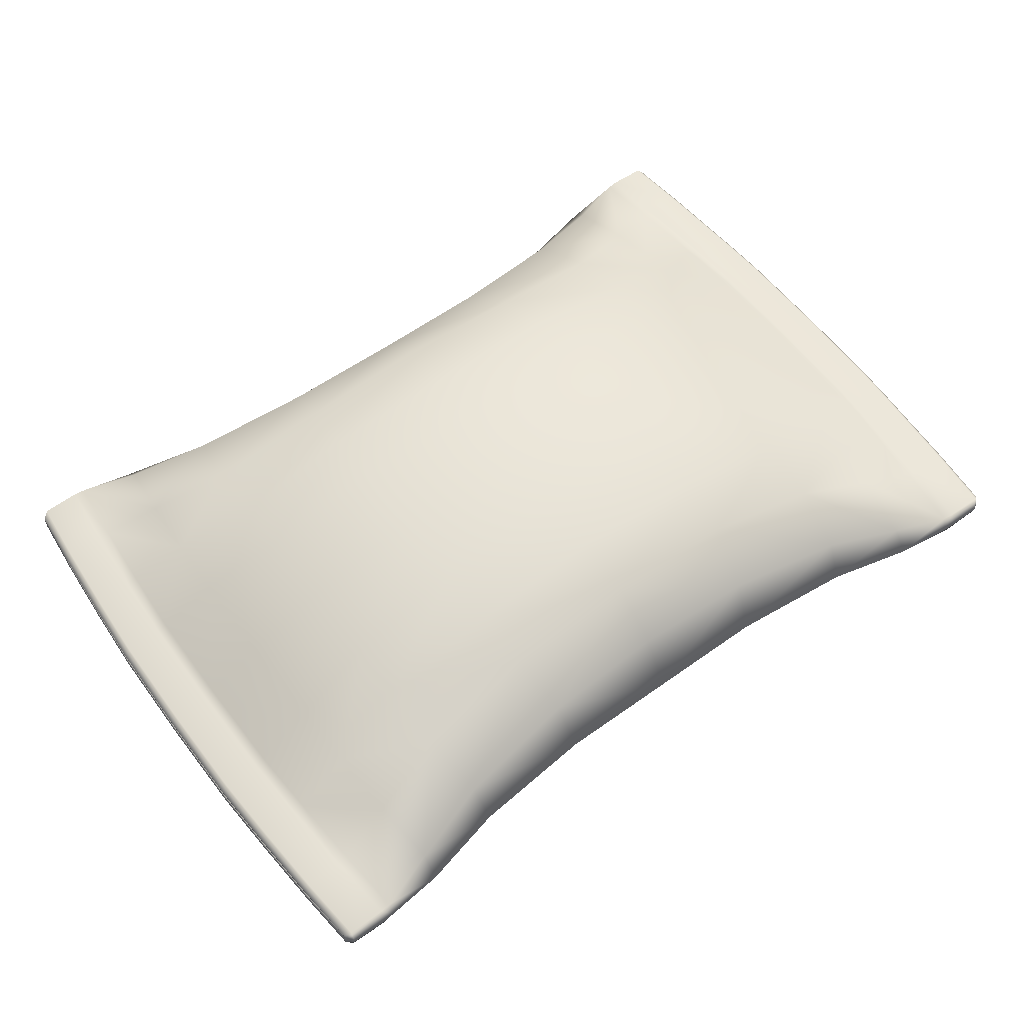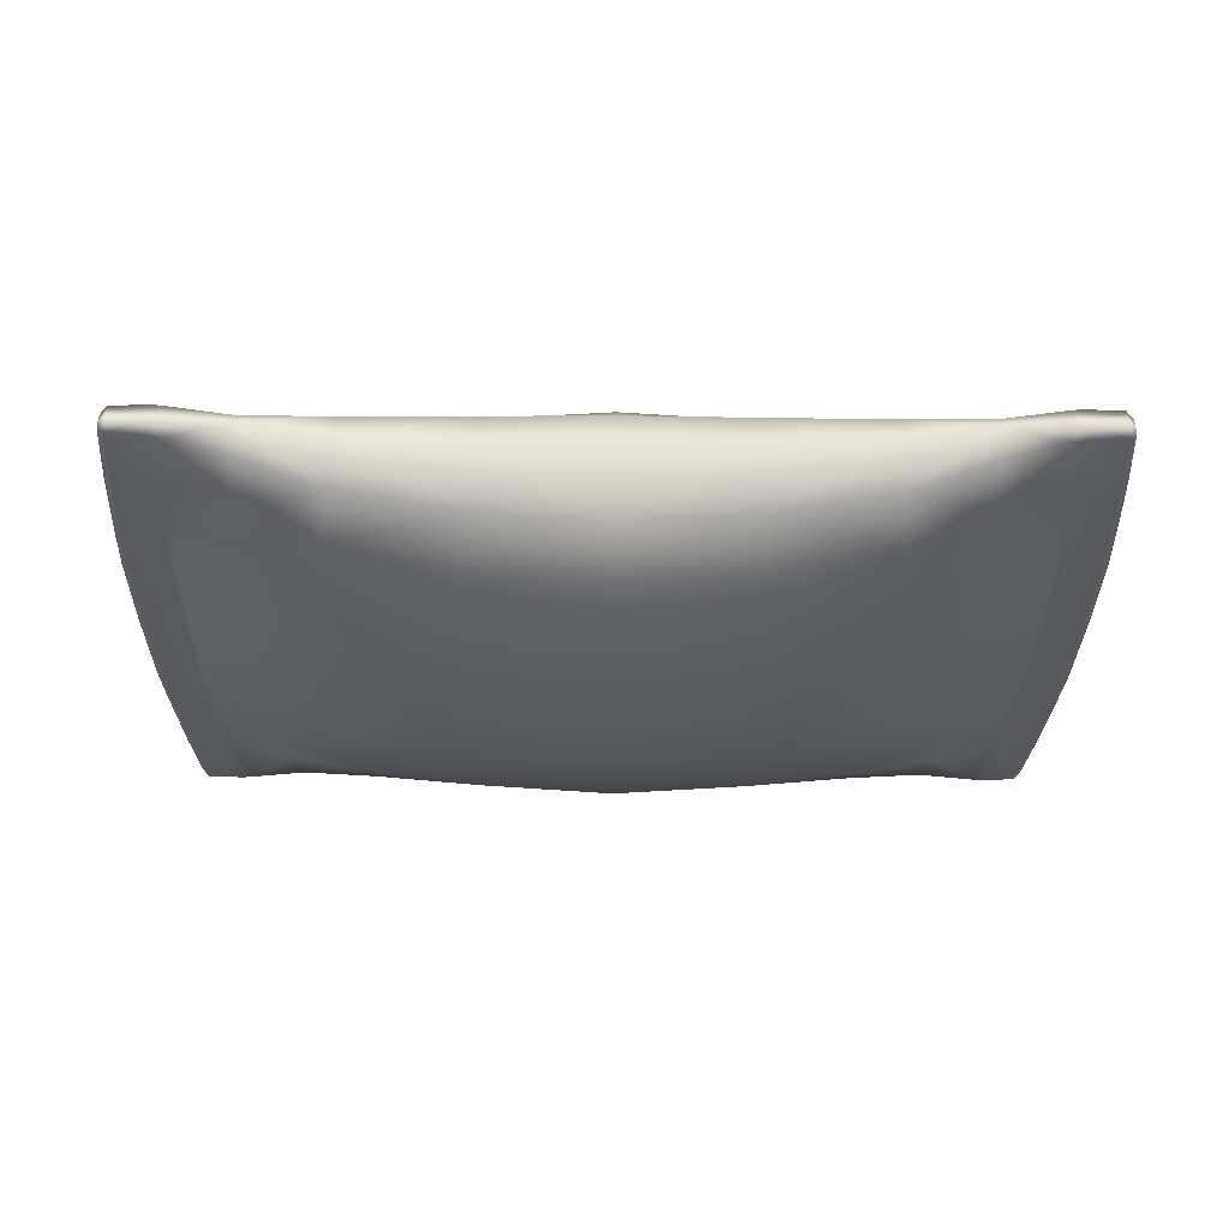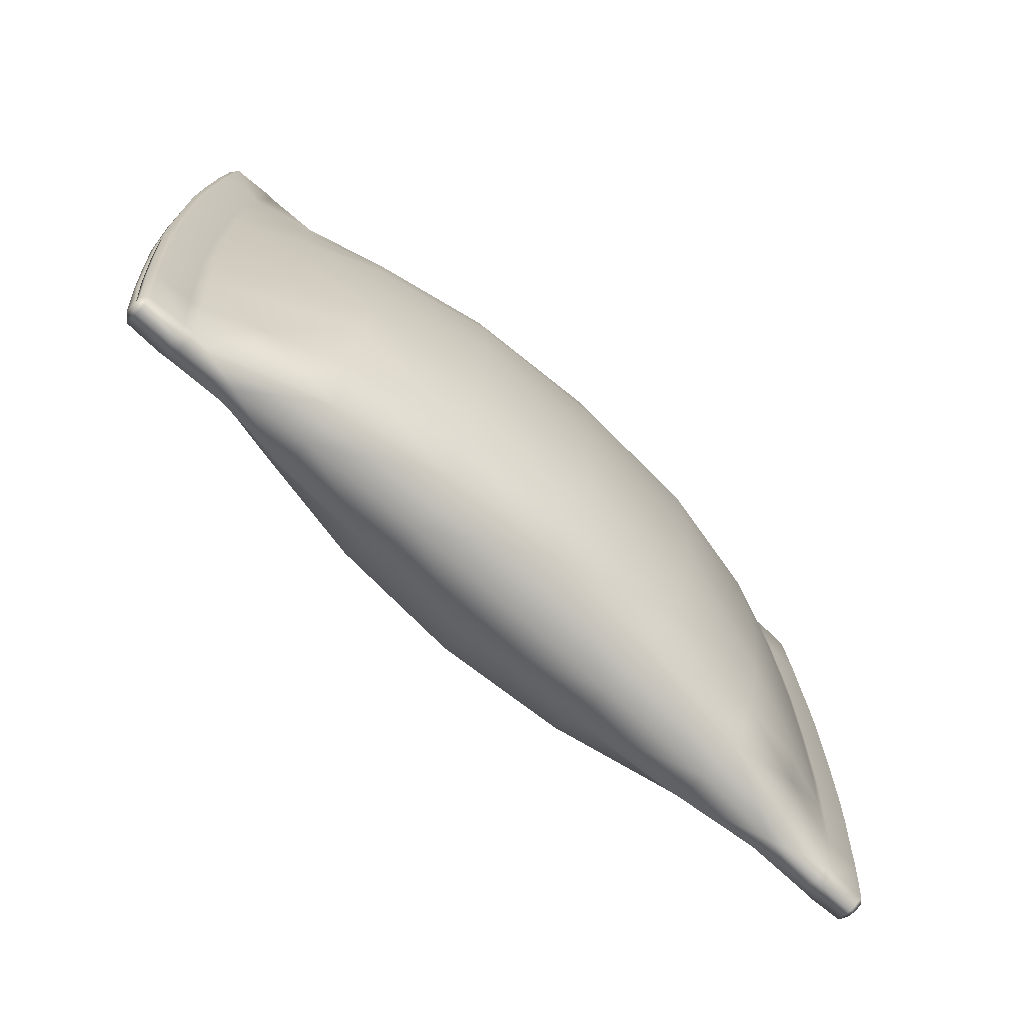
<metadata>
{"format":"obj","ext":"obj","renderer":"f3d","projection":"perspective","resolution":1024,"background":"white","views":[{"elev":58.3,"azim":143.4,"up":"+Z"},{"elev":-31.4,"azim":-0.5,"up":"+Z"},{"elev":-70.9,"azim":137.8,"up":"+Y"}]}
</metadata>
<code>
g default
v -0.2947 -0.6603 -0.002191
v -0.5862 -0.689 -0.002192
v -0.2947 0.6428 -0.002187
v -0.5862 0.6716 -0.002188
v -0.785 0.7197 -0.002188
v -0.785 -0.7371 -0.002193
v -0.6183 0.4785 0.1384
v -0.5951 0.6213 0.08753
v -0.3316 0.4535 0.2039
v -0.3062 0.5815 0.1191
v -0.5951 -0.6388 0.08753
v -0.6183 -0.4959 0.1384
v -0.3316 -0.4709 0.2039
v -0.3063 -0.5987 0.1194
v -0.8028 0.5275 0.08319
v -0.785 0.6771 0.04813
v -0.8028 -0.545 0.08318
v -0.785 -0.6945 0.04813
v -0.01172 0.454 0.2259
v -0.01172 0.5717 0.1301
v -0.01172 0.6428 -0.002186
v -0.01172 -0.6603 -0.00219
v -0.01172 -0.5891 0.1301
v -0.01172 -0.4714 0.2259
v -1.049 -0.5836 0.03532
v -1.034 -0.7545 -0.002193
v -1.034 -0.7431 0.03434
v -1.049 0.5662 0.03533
v -1.034 0.736 -0.002189
v -1.034 0.7257 0.03435
v -1.022 0.6642 -0.002189
v -1.004 0.5629 -0.002189
v -1.004 -0.5807 -0.002193
v -1.022 -0.6817 -0.002193
v -0.9209 -0.74 0.03722
v -0.9462 -0.7431 0.03798
v -0.9369 -0.5798 0.04395
v -0.9618 -0.5836 0.03906
v -0.9208 -0.753 -0.002193
v -0.9461 -0.7545 -0.002193
v -0.9209 0.7226 0.03722
v -0.9462 0.7257 0.03798
v -0.9208 0.7346 -0.002188
v -0.9461 0.736 -0.002188
v -0.9369 0.5624 0.04396
v -0.9618 0.5662 0.03906
v -1.047 -0.7239 -0.002193
v -1.049 -0.7397 -0.002193
v -1.049 -0.7344 0.01909
v -1.047 -0.7215 0.000634
v -1.049 0.7222 -0.002189
v -1.047 0.7064 -0.002189
v -1.049 0.7169 0.01918
v -1.047 0.704 0.000637
v -1.064 -0.5813 0.01838
v -1.062 -0.5805 0.000639
v -1.064 0.5637 0.01838
v -1.062 0.5627 0.000643
v -0.01172 -0.008725 0.2847
v -0.343 -0.008725 0.2696
v -0.6259 -0.008724 0.202
v -0.8241 -0.008724 0.1204
v -0.9616 -0.008724 0.04988
v -0.9858 -0.008724 0.0408
v -1.073 -0.008724 0.0369
v -1.088 -0.008723 0.01831
v -1.086 -0.008723 0.000631
v -0.9974 -0.008723 -0.002191
v -0.6183 0.4939 -0.1428
v -0.5951 0.6213 -0.09191
v -0.3316 0.4693 -0.193
v -0.3062 0.5815 -0.1235
v -0.5951 -0.6388 -0.09191
v -0.6183 -0.5114 -0.1428
v -0.3316 -0.4867 -0.193
v -0.3063 -0.5987 -0.1238
v -0.8028 0.5275 -0.08756
v -0.785 0.6771 -0.05251
v -0.8028 -0.545 -0.08757
v -0.785 -0.6945 -0.05251
v -0.01172 0.4698 -0.2142
v -0.01172 0.5717 -0.1345
v -0.01172 -0.5891 -0.1345
v -0.01172 -0.4873 -0.2142
v -1.049 -0.5836 -0.03971
v -1.034 -0.7431 -0.03873
v -1.049 0.5662 -0.03971
v -1.034 0.7257 -0.03872
v -0.9209 -0.74 -0.04161
v -0.9462 -0.7431 -0.04237
v -0.9369 -0.5798 -0.04834
v -0.9618 -0.5836 -0.04345
v -0.9209 0.7226 -0.0416
v -0.9462 0.7257 -0.04236
v -0.9369 0.5624 -0.04834
v -0.9618 0.5662 -0.04344
v -1.049 -0.7344 -0.02348
v -1.047 -0.7215 -0.005021
v -1.049 0.7169 -0.02355
v -1.047 0.704 -0.005015
v -1.064 -0.5813 -0.02277
v -1.062 -0.5805 -0.005025
v -1.064 0.5637 -0.02276
v -1.062 0.5627 -0.005021
v -0.01172 -0.008723 -0.289
v -0.343 -0.008723 -0.2739
v -0.6259 -0.008723 -0.2064
v -0.8241 -0.008723 -0.1248
v -0.9616 -0.008724 -0.05426
v -0.9858 -0.008724 -0.04518
v -1.073 -0.008724 -0.04128
v -1.088 -0.008723 -0.02269
v -1.086 -0.008723 -0.005013
v -0.6236 -0.3417 0.1763
v -0.6259 -0.2044 0.1959
v -0.339 -0.3367 0.2385
v -0.343 -0.1897 0.2607
v -0.8153 -0.3529 0.1054
v -0.8215 -0.2343 0.1161
v -0.6236 0.3243 0.1763
v -0.6259 0.187 0.1959
v -0.8153 0.3355 0.1054
v -0.8215 0.2163 0.1162
v -0.01172 -0.1801 0.278
v -0.01172 -0.3275 0.2585
v -0.339 0.3192 0.2385
v -0.343 0.1723 0.2607
v -0.01172 0.3101 0.2585
v -0.01172 0.1626 0.278
v -0.9774 -0.3555 0.04008
v -0.9832 -0.2465 0.04055
v -0.9589 -0.2444 0.04924
v -0.9529 -0.3535 0.04762
v -0.9529 0.3361 0.04762
v -0.9589 0.227 0.04924
v -0.9832 0.2291 0.04055
v -0.9774 0.3381 0.04008
v -1.064 0.3382 0.03625
v -1.07 0.2291 0.03668
v -1.064 -0.3556 0.03625
v -1.07 -0.2466 0.03668
v -1.086 -0.2454 0.01832
v -1.08 -0.3545 0.01834
v -1.078 -0.354 0.000634
v -1.084 -0.2451 0.000631
v -1.084 0.2276 0.000632
v -1.078 0.3366 0.000636
v -1.08 0.337 0.01834
v -1.086 0.228 0.01832
v -0.9947 0.2278 -0.00219
v -0.9888 0.3368 -0.00219
v -0.9889 -0.3542 -0.002192
v -0.9947 -0.2452 -0.002192
v -0.6237 -0.3413 -0.1818
v -0.6259 -0.2045 -0.2003
v -0.3394 -0.3359 -0.2394
v -0.343 -0.1895 -0.2651
v -0.8215 -0.2343 -0.1205
v -0.8153 -0.3529 -0.1098
v -0.6237 0.3245 -0.1817
v -0.6259 0.187 -0.2003
v -0.8153 0.3355 -0.1098
v -0.8215 0.2169 -0.1205
v -0.01172 -0.3268 -0.2592
v -0.01172 -0.1799 -0.2823
v -0.3394 0.3185 -0.2394
v -0.343 0.1721 -0.2651
v -0.01172 0.1624 -0.2823
v -0.01172 0.3094 -0.2592
v -0.9774 -0.3555 -0.04446
v -0.9832 -0.2465 -0.04493
v -0.9529 -0.3535 -0.052
v -0.9589 -0.2444 -0.05363
v -0.953 0.336 -0.052
v -0.9589 0.227 -0.05362
v -0.9774 0.3381 -0.04446
v -0.9832 0.2291 -0.04493
v -1.064 0.3382 -0.04063
v -1.07 0.2291 -0.04106
v -1.07 -0.2466 -0.04106
v -1.064 -0.3556 -0.04063
v -1.08 -0.3545 -0.02272
v -1.086 -0.2454 -0.0227
v -1.078 -0.354 -0.005018
v -1.084 -0.2451 -0.005015
v -1.078 0.3366 -0.005016
v -1.084 0.2276 -0.005013
v -1.08 0.337 -0.02272
v -1.086 0.228 -0.0227
v -0.8114 0.4185 -0.1028
v -0.9488 0.4066 -0.05085
v -0.9734 0.4056 -0.04414
v -1.06 0.3941 -0.04034
v -1.076 0.3941 -0.02273
v -1.074 0.3941 -0.005018
v -0.9904 0.4035 -0.00219
v -1.074 0.3941 0.000638
v -1.076 0.3941 0.01835
v -1.06 0.3941 0.03596
v -0.9734 0.4056 0.03976
v -0.9488 0.4067 0.04647
v -0.8114 0.4185 0.09844
v -0.8114 -0.436 -0.1028
v -0.9488 -0.4241 -0.05085
v -0.9734 -0.4231 -0.04414
v -1.06 -0.4115 -0.04034
v -1.076 -0.4115 -0.02274
v -1.074 -0.4115 -0.00502
v -0.9904 -0.4211 -0.002192
v -1.074 -0.4115 0.000635
v -1.076 -0.4115 0.01835
v -1.06 -0.4115 0.03596
v -0.9734 -0.4231 0.03976
v -0.9488 -0.4241 0.04647
v -0.8114 -0.436 0.09843
v 0.2713 -0.6603 -0.002189
v 0.5627 -0.689 -0.002188
v 0.2713 0.6428 -0.002185
v 0.5627 0.6716 -0.002184
v 0.7615 0.7197 -0.002183
v 0.7615 -0.7371 -0.002188
v 0.5949 0.4785 0.1385
v 0.5717 0.6213 0.08754
v 0.3082 0.4535 0.2039
v 0.2828 0.5815 0.1191
v 0.5717 -0.6388 0.08753
v 0.5949 -0.4959 0.1384
v 0.3082 -0.4709 0.2039
v 0.2828 -0.5987 0.1194
v 0.7794 0.5275 0.08319
v 0.7615 0.6771 0.04814
v 0.7794 -0.545 0.08319
v 0.7615 -0.6945 0.04813
v 1.025 -0.5836 0.03533
v 1.01 -0.7545 -0.002187
v 1.01 -0.7431 0.03435
v 1.025 0.5662 0.03533
v 1.01 0.736 -0.002182
v 1.01 0.7257 0.03435
v 1.008 0.6924 -0.002182
v 1.018 0.5679 -0.002183
v 1.018 -0.5856 -0.002186
v 1.008 -0.7098 -0.002187
v 0.8975 -0.74 0.03723
v 0.9227 -0.7431 0.03799
v 0.9135 -0.5798 0.04396
v 0.9383 -0.5836 0.03907
v 0.8974 -0.753 -0.002187
v 0.9227 -0.7545 -0.002187
v 0.8975 0.7226 0.03723
v 0.9227 0.7257 0.03799
v 0.8974 0.7346 -0.002182
v 0.9227 0.736 -0.002182
v 0.9135 0.5624 0.04396
v 0.9383 0.5662 0.03907
v 1.024 -0.7239 -0.002187
v 1.026 -0.7397 -0.002187
v 1.026 -0.7344 0.0191
v 1.024 -0.7215 0.000641
v 1.026 0.7222 -0.002182
v 1.024 0.7064 -0.002182
v 1.026 0.7169 0.01918
v 1.024 0.704 0.000644
v 1.041 -0.5813 0.01839
v 1.039 -0.5805 0.000646
v 1.041 0.5637 0.01839
v 1.039 0.5627 0.00065
v 0.3196 -0.008725 0.2696
v 0.6025 -0.008724 0.202
v 0.8007 -0.008724 0.1204
v 0.9381 -0.008724 0.04988
v 0.9624 -0.008724 0.0408
v 1.049 -0.008724 0.03691
v 1.065 -0.008723 0.01832
v 1.063 -0.008723 0.000638
v 1.042 -0.008723 -0.002184
v 0.5949 0.4939 -0.1428
v 0.5717 0.6213 -0.09191
v 0.3082 0.4693 -0.193
v 0.2828 0.5815 -0.1235
v 0.5717 -0.6388 -0.09191
v 0.5949 -0.5114 -0.1428
v 0.3082 -0.4867 -0.193
v 0.2828 -0.5987 -0.1238
v 0.7794 0.5275 -0.08756
v 0.7615 0.6771 -0.0525
v 0.7794 -0.545 -0.08756
v 0.7615 -0.6945 -0.05251
v 1.025 -0.5836 -0.0397
v 1.01 -0.7431 -0.03872
v 1.025 0.5662 -0.0397
v 1.01 0.7257 -0.03872
v 0.8975 -0.74 -0.0416
v 0.9227 -0.7431 -0.04236
v 0.9135 -0.5798 -0.04833
v 0.9383 -0.5836 -0.04344
v 0.8975 0.7226 -0.04159
v 0.9227 0.7257 -0.04236
v 0.9135 0.5624 -0.04833
v 0.9383 0.5662 -0.04344
v 1.026 -0.7344 -0.02347
v 1.024 -0.7215 -0.005014
v 1.026 0.7169 -0.02355
v 1.024 0.704 -0.005008
v 1.041 -0.5813 -0.02276
v 1.039 -0.5805 -0.005018
v 1.041 0.5637 -0.02276
v 1.039 0.5627 -0.005014
v 0.3196 -0.008723 -0.2739
v 0.6025 -0.008723 -0.2064
v 0.8007 -0.008723 -0.1248
v 0.9381 -0.008724 -0.05425
v 0.9624 -0.008724 -0.04517
v 1.049 -0.008724 -0.04128
v 1.065 -0.008723 -0.02269
v 1.063 -0.008723 -0.005006
v 0.6001 -0.3417 0.1763
v 0.6025 -0.2044 0.1959
v 0.3156 -0.3367 0.2385
v 0.3196 -0.1897 0.2607
v 0.7919 -0.3876 0.1054
v 0.798 -0.2343 0.1161
v 0.6001 0.3243 0.1763
v 0.6025 0.187 0.1959
v 0.7919 0.3702 0.1054
v 0.798 0.2163 0.1162
v 0.3156 0.3192 0.2385
v 0.3196 0.1723 0.2607
v 0.9507 -0.4117 0.04009
v 0.9598 -0.2465 0.04056
v 0.9355 -0.2444 0.04925
v 0.9262 -0.4097 0.04763
v 0.9262 0.3923 0.04763
v 0.9355 0.227 0.04925
v 0.9598 0.2291 0.04056
v 0.9507 0.3943 0.04009
v 1.038 0.3944 0.03626
v 1.047 0.2291 0.03669
v 1.038 -0.4119 0.03626
v 1.047 -0.2466 0.03669
v 1.062 -0.2454 0.01833
v 1.053 -0.4107 0.01835
v 1.051 -0.4103 0.00064
v 1.06 -0.2451 0.000638
v 1.06 0.2276 0.000639
v 1.051 0.3928 0.000643
v 1.053 0.3932 0.01835
v 1.062 0.228 0.01833
v 1.037 0.2294 -0.002184
v 1.028 0.3946 -0.002183
v 1.028 -0.4121 -0.002186
v 1.037 -0.2469 -0.002185
v 0.6003 -0.3413 -0.1818
v 0.6025 -0.2045 -0.2003
v 0.3159 -0.3359 -0.2394
v 0.3196 -0.1895 -0.2651
v 0.798 -0.2343 -0.1205
v 0.7919 -0.3876 -0.1098
v 0.6003 0.3245 -0.1817
v 0.6025 0.187 -0.2003
v 0.7919 0.3702 -0.1098
v 0.798 0.2169 -0.1205
v 0.3159 0.3185 -0.2394
v 0.3196 0.1721 -0.2651
v 0.9507 -0.4118 -0.04446
v 0.9598 -0.2465 -0.04493
v 0.9262 -0.4097 -0.052
v 0.9355 -0.2444 -0.05362
v 0.9262 0.3922 -0.05199
v 0.9355 0.227 -0.05362
v 0.9507 0.3943 -0.04445
v 0.9598 0.2291 -0.04492
v 1.038 0.3944 -0.04062
v 1.047 0.2291 -0.04105
v 1.047 -0.2466 -0.04105
v 1.038 -0.4119 -0.04063
v 1.053 -0.4107 -0.02272
v 1.062 -0.2454 -0.0227
v 1.051 -0.4102 -0.005011
v 1.06 -0.2451 -0.005008
v 1.051 0.3928 -0.005009
v 1.06 0.2276 -0.005006
v 1.053 0.3932 -0.02271
v 1.062 0.228 -0.02269
g FoodMediumLLowerLeg
f 7 8 16 15
f 8 7 9 10
f 10 9 19 20
f 11 12 17 18
f 12 11 14 13
f 13 14 23 24
f 1 22 23 14
f 2 1 14 11
f 21 3 10 20
f 3 4 8 10
f 4 5 16 8
f 11 18 6 2
f 35 36 40 39
f 36 35 37 38
f 41 42 46 45
f 42 41 43 44
f 17 37 35 18
f 35 39 6 18
f 5 43 41 16
f 15 16 41 45
f 40 36 27 26
f 36 38 25 27
f 46 42 30 28
f 42 44 29 30
f 47 48 49 50
f 50 49 55 56
f 51 52 54 53
f 53 54 58 57
f 27 49 48 26
f 29 51 53 30
f 56 33 34 50
f 31 32 58 54
f 30 53 57 28
f 25 55 49 27
f 34 47 50
f 52 31 54
f 69 77 78 70
f 70 72 71 69
f 72 82 81 71
f 73 80 79 74
f 74 75 76 73
f 75 84 83 76
f 1 76 83 22
f 2 73 76 1
f 21 82 72 3
f 3 72 70 4
f 4 70 78 5
f 73 2 6 80
f 89 39 40 90
f 90 92 91 89
f 93 95 96 94
f 94 44 43 93
f 79 80 89 91
f 89 80 6 39
f 5 78 93 43
f 77 95 93 78
f 40 26 86 90
f 90 86 85 92
f 96 87 88 94
f 94 88 29 44
f 47 98 97 48
f 98 102 101 97
f 51 99 100 52
f 99 103 104 100
f 86 26 48 97
f 29 88 99 51
f 102 98 34 33
f 31 100 104 32
f 88 87 103 99
f 85 86 97 101
f 34 98 47
f 52 100 31
f 114 115 119 118
f 115 114 116 117
f 117 116 125 124
f 118 119 132 133
f 120 121 127 126
f 121 120 122 123
f 123 122 134 135
f 126 127 129 128
f 130 131 141 140
f 131 130 133 132
f 135 134 137 136
f 136 137 138 139
f 139 138 148 149
f 140 141 142 143
f 143 142 145 144
f 144 145 153 152
f 146 147 151 150
f 147 146 149 148
f 150 151 186 187
f 152 153 185 184
f 154 155 157 156
f 155 154 159 158
f 156 157 165 164
f 158 159 172 173
f 160 161 163 162
f 161 160 166 167
f 162 163 175 174
f 167 166 169 168
f 170 171 173 172
f 171 170 181 180
f 174 175 177 176
f 176 177 179 178
f 178 179 189 188
f 180 181 182 183
f 183 182 184 185
f 187 186 188 189
f 114 12 13 116
f 116 13 24 125
f 118 215 12 114
f 7 15 202
f 62 119 115 61
f 61 115 117 60
f 60 117 124 59
f 213 214 133 130
f 45 46 200 201
f 131 132 63 64
f 15 45 201 202
f 63 132 119 62
f 133 214 215 118
f 200 46 28 199
f 131 64 65 141
f 213 130 140 212
f 210 211 143 144
f 57 58 197 198
f 66 67 145 142
f 152 209 210 144
f 58 32 196 197
f 67 68 153 145
f 28 57 198 199
f 141 65 66 142
f 140 143 211 212
f 127 60 59 129
f 121 61 60 127
f 123 62 61 121
f 135 63 62 123
f 64 63 135 136
f 65 64 136 139
f 66 65 139 149
f 149 146 67 66
f 146 150 68 67
f 154 156 75 74
f 156 164 84 75
f 159 154 74 203
f 69 190 77
f 108 107 155 158
f 107 106 157 155
f 106 105 165 157
f 205 170 172 204
f 95 191 192 96
f 171 110 109 173
f 77 190 191 95
f 109 108 158 173
f 172 159 203 204
f 192 193 87 96
f 171 180 111 110
f 205 206 181 170
f 208 184 182 207
f 103 194 195 104
f 112 183 185 113
f 152 184 208 209
f 104 195 196 32
f 113 185 153 68
f 87 193 194 103
f 180 183 112 111
f 181 206 207 182
f 167 168 105 106
f 161 167 106 107
f 163 161 107 108
f 175 163 108 109
f 110 177 175 109
f 111 179 177 110
f 112 189 179 111
f 189 112 113 187
f 187 113 68 150
f 71 81 169 166
f 69 71 166 160
f 190 69 160 162
f 191 190 162 174
f 192 191 174 176
f 176 178 193 192
f 194 193 178 188
f 195 194 188 186
f 196 195 186 151
f 197 196 151 147
f 198 197 147 148
f 199 198 148 138
f 137 200 199 138
f 201 200 137 134
f 202 201 134 122
f 7 202 122 120
f 9 7 120 126
f 19 9 126 128
f 203 74 79
f 204 203 79 91
f 92 205 204 91
f 92 85 206 205
f 207 206 85 101
f 102 208 207 101
f 209 208 102 33
f 210 209 33 56
f 56 55 211 210
f 212 211 55 25
f 38 213 212 25
f 38 37 214 213
f 215 214 37 17
f 12 215 17
f 222 230 231 223
f 223 225 224 222
f 225 20 19 224
f 226 233 232 227
f 227 228 229 226
f 228 24 23 229
f 216 229 23 22
f 217 226 229 216
f 21 20 225 218
f 218 225 223 219
f 219 223 231 220
f 226 217 221 233
f 244 248 249 245
f 245 247 246 244
f 250 254 255 251
f 251 253 252 250
f 232 233 244 246
f 244 233 221 248
f 220 231 250 252
f 230 254 250 231
f 249 235 236 245
f 245 236 234 247
f 255 237 239 251
f 251 239 238 253
f 256 259 258 257
f 259 265 264 258
f 260 262 263 261
f 262 266 267 263
f 236 235 257 258
f 238 239 262 260
f 265 259 243 242
f 240 263 267 241
f 239 237 266 262
f 234 236 258 264
f 243 259 256
f 261 263 240
f 277 278 286 285
f 278 277 279 280
f 280 279 81 82
f 281 282 287 288
f 282 281 284 283
f 283 284 83 84
f 216 22 83 284
f 217 216 284 281
f 21 218 280 82
f 218 219 278 280
f 219 220 286 278
f 281 288 221 217
f 293 294 249 248
f 294 293 295 296
f 297 298 300 299
f 298 297 252 253
f 287 295 293 288
f 293 248 221 288
f 220 252 297 286
f 285 286 297 299
f 249 294 290 235
f 294 296 289 290
f 300 298 292 291
f 298 253 238 292
f 256 257 301 302
f 302 301 305 306
f 260 261 304 303
f 303 304 308 307
f 290 301 257 235
f 238 260 303 292
f 306 242 243 302
f 240 241 308 304
f 292 303 307 291
f 289 305 301 290
f 243 256 302
f 261 240 304
f 317 321 322 318
f 318 320 319 317
f 320 124 125 319
f 321 332 331 322
f 323 327 328 324
f 324 326 325 323
f 326 334 333 325
f 327 128 129 328
f 329 339 340 330
f 330 331 332 329
f 334 335 336 333
f 335 338 337 336
f 338 348 347 337
f 339 342 341 340
f 342 343 344 341
f 343 351 352 344
f 345 349 350 346
f 346 347 348 345
f 349 382 381 350
f 351 379 380 352
f 353 355 356 354
f 354 357 358 353
f 355 164 165 356
f 357 368 367 358
f 359 361 362 360
f 360 364 363 359
f 361 369 370 362
f 364 168 169 363
f 365 367 368 366
f 366 375 376 365
f 369 371 372 370
f 371 373 374 372
f 373 383 384 374
f 375 378 377 376
f 378 380 379 377
f 382 384 383 381
f 317 319 228 227
f 319 125 24 228
f 227 232 321 317
f 222 323 325 230
f 270 269 318 322
f 269 268 320 318
f 268 59 124 320
f 246 247 329 332
f 333 336 255 254
f 330 272 271 331
f 230 325 333 254
f 271 270 322 331
f 321 232 246 332
f 255 336 337 237
f 330 340 273 272
f 329 247 234 339
f 264 265 343 342
f 347 346 267 266
f 274 341 344 275
f 343 265 242 351
f 267 346 350 241
f 275 344 352 276
f 237 337 347 266
f 340 341 274 273
f 339 234 264 342
f 328 129 59 268
f 324 328 268 269
f 326 324 269 270
f 334 326 270 271
f 272 335 334 271
f 273 338 335 272
f 274 348 338 273
f 348 274 275 345
f 345 275 276 349
f 353 282 283 355
f 355 283 84 164
f 287 282 353 358
f 361 359 277 285
f 311 357 354 310
f 310 354 356 309
f 309 356 165 105
f 296 295 367 365
f 371 369 299 300
f 366 368 312 313
f 299 369 361 285
f 312 368 357 311
f 367 295 287 358
f 373 371 300 291
f 366 313 314 375
f 289 296 365 376
f 306 305 377 379
f 381 383 307 308
f 315 316 380 378
f 351 242 306 379
f 241 350 381 308
f 316 276 352 380
f 307 383 373 291
f 375 314 315 378
f 377 305 289 376
f 364 309 105 168
f 360 310 309 364
f 362 311 310 360
f 370 312 311 362
f 313 312 370 372
f 314 313 372 374
f 315 314 374 384
f 384 382 316 315
f 382 349 276 316
f 279 363 169 81
f 277 359 363 279
f 224 327 323 222
f 19 128 327 224

</code>
